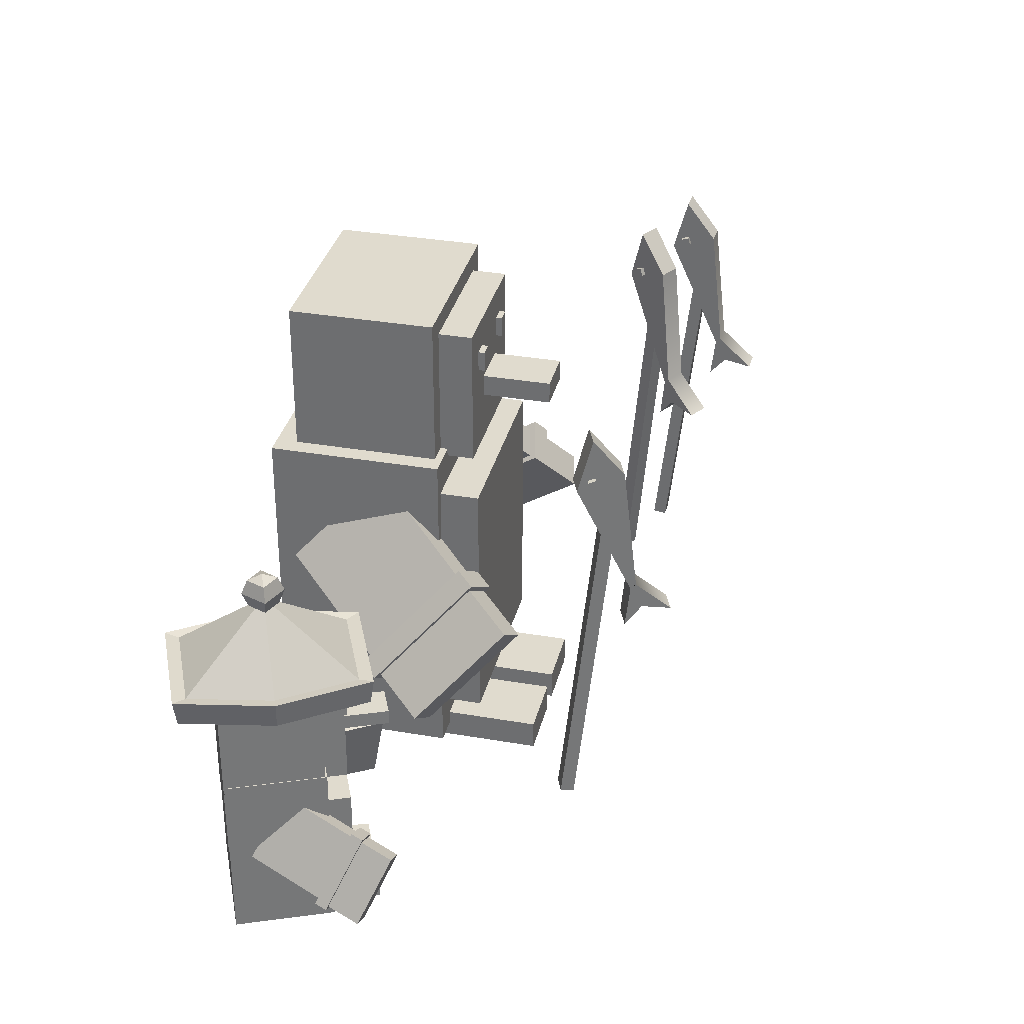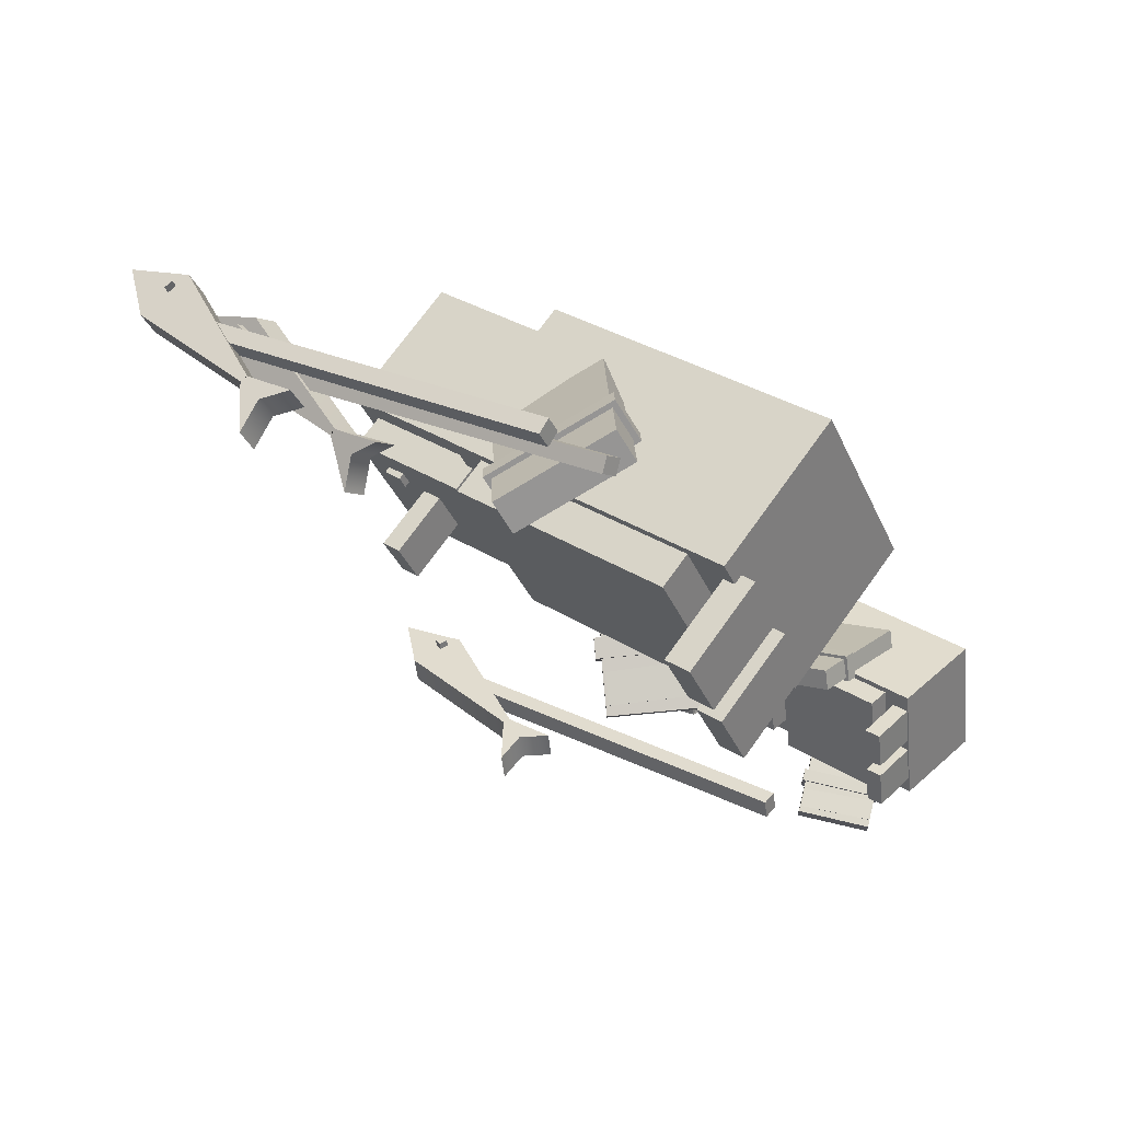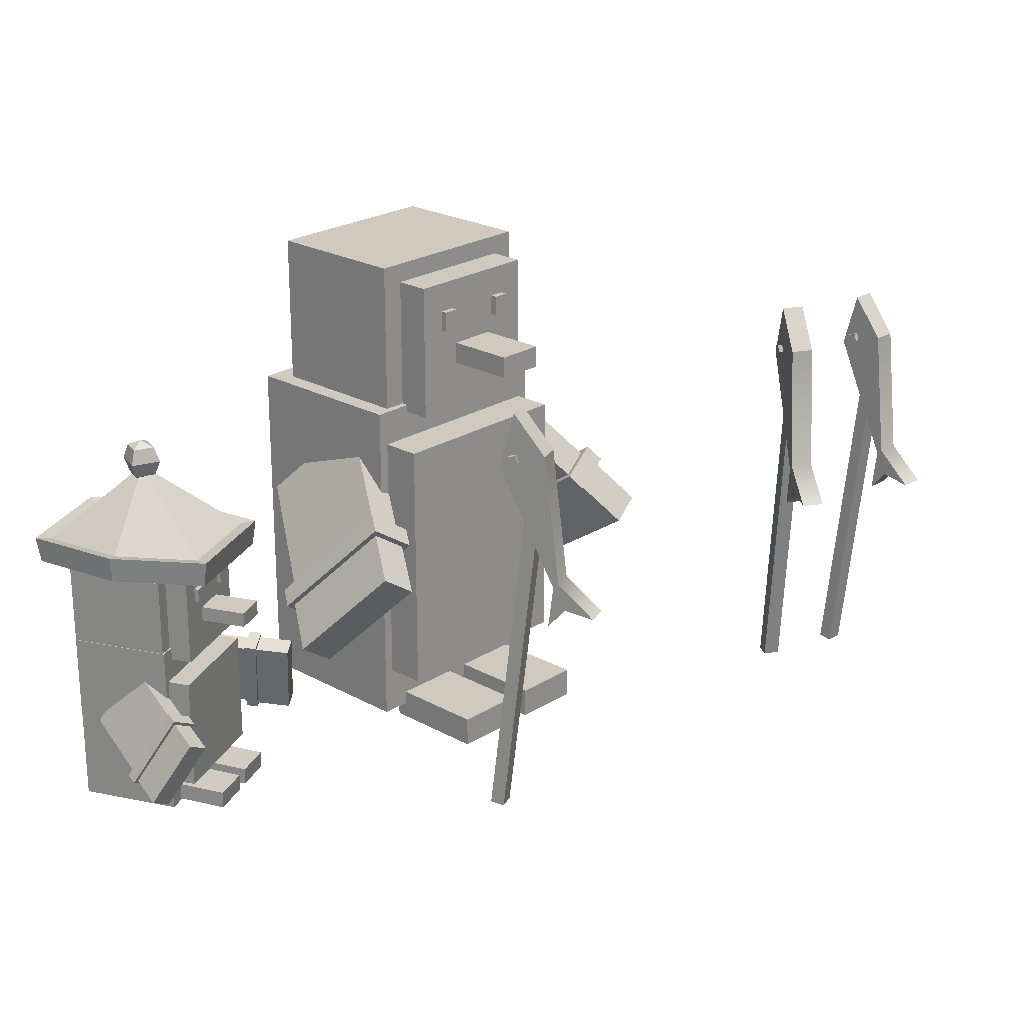
<metadata>
{"format":"obj","ext":"obj","renderer":"f3d","projection":"perspective","resolution":1024,"background":"white","views":[{"elev":33.4,"azim":161.7,"up":"+Y"},{"elev":30.7,"azim":-47.1,"up":"+Z"},{"elev":23.1,"azim":-168.5,"up":"+Y"}]}
</metadata>
<code>
g default
v 8.705 0.9036 -10.92
v 8.873 0.9036 -11.19
v 8.705 1.223 -10.92
v 8.873 1.223 -11.19
v 8.434 1.223 -11.08
v 8.601 1.223 -11.35
v 8.434 0.9036 -11.08
v 8.601 0.9036 -11.35
v 8.496 0.09483 -11.02
v 8.578 0.09483 -11.15
v 8.496 0.1635 -11.02
v 8.578 0.1635 -11.15
v 8.292 0.1635 -11.14
v 8.374 0.1635 -11.28
v 8.292 0.09483 -11.14
v 8.374 0.09483 -11.28
v 8.605 0.09483 -11.2
v 8.687 0.09483 -11.33
v 8.605 0.1635 -11.2
v 8.687 0.1635 -11.33
v 8.402 0.1635 -11.32
v 8.484 0.1635 -11.46
v 8.402 0.09483 -11.32
v 8.484 0.09483 -11.46
v 8.762 0.2412 -10.8
v 9.001 0.2412 -11.19
v 8.762 0.8403 -10.8
v 9.001 0.8403 -11.19
v 8.374 0.8403 -11.04
v 8.613 0.8403 -11.43
v 8.374 0.2412 -11.04
v 8.613 0.2412 -11.43
v 8.577 1.108 -11.26
v 8.595 1.108 -11.29
v 8.577 1.155 -11.26
v 8.595 1.155 -11.29
v 8.54 1.155 -11.28
v 8.558 1.155 -11.31
v 8.54 1.108 -11.28
v 8.558 1.108 -11.31
v 8.515 1.016 -11.16
v 8.572 1.016 -11.25
v 8.515 1.066 -11.16
v 8.572 1.066 -11.25
v 8.355 1.066 -11.25
v 8.413 1.066 -11.35
v 8.355 1.016 -11.25
v 8.413 1.016 -11.35
v 8.488 1.108 -11.12
v 8.506 1.108 -11.15
v 8.488 1.155 -11.12
v 8.506 1.155 -11.15
v 8.452 1.155 -11.14
v 8.47 1.155 -11.17
v 8.452 1.108 -11.14
v 8.47 1.108 -11.17
v 8.757 0.6761 -10.82
v 8.978 0.6761 -11.18
v 8.757 1.267 -10.82
v 8.978 1.267 -11.18
v 8.473 1.267 -11
v 8.694 1.267 -11.36
v 8.473 0.6761 -11
v 8.694 0.6761 -11.36
v 8.386 0.3918 -10.73
v 8.407 0.3567 -10.79
v 8.712 0.7151 -10.79
v 8.733 0.68 -10.86
v 8.522 0.8746 -10.94
v 8.543 0.8396 -11.01
v 8.196 0.5513 -10.87
v 8.217 0.5163 -10.94
v 8.37 0.3718 -10.72
v 8.394 0.3344 -10.79
v 8.48 0.4818 -10.74
v 8.503 0.4444 -10.81
v 8.284 0.6466 -10.89
v 8.307 0.6092 -10.96
v 8.174 0.5366 -10.87
v 8.198 0.4993 -10.94
v 8.469 0.464 -10.72
v 8.499 0.4154 -10.81
v 8.503 0.4981 -10.72
v 8.533 0.4495 -10.82
v 8.29 0.6775 -10.89
v 8.32 0.6289 -10.98
v 8.256 0.6434 -10.88
v 8.286 0.5948 -10.97
v 8.796 0.3792 -11.56
v 8.842 0.4196 -11.61
v 8.965 0.6103 -11.2
v 9.011 0.6507 -11.25
v 8.759 0.809 -11.23
v 8.804 0.8494 -11.27
v 8.589 0.5779 -11.59
v 8.635 0.6183 -11.64
v 8.788 0.364 -11.59
v 8.838 0.4089 -11.64
v 8.845 0.4373 -11.46
v 8.895 0.4822 -11.51
v 8.634 0.646 -11.49
v 8.684 0.6909 -11.54
v 8.577 0.5728 -11.61
v 8.627 0.6176 -11.66
v 8.839 0.4106 -11.47
v 8.904 0.4689 -11.54
v 8.856 0.4333 -11.43
v 8.922 0.4916 -11.5
v 8.627 0.6605 -11.46
v 8.692 0.7188 -11.53
v 8.609 0.6378 -11.5
v 8.674 0.6961 -11.56
v 8.777 0.1323 -10.76
v 9.04 0.1323 -11.19
v 8.777 0.9214 -10.76
v 9.04 0.9214 -11.19
v 8.438 0.9214 -10.97
v 8.702 0.9214 -11.4
v 8.438 0.1323 -10.97
v 8.702 0.1323 -11.4
g polySurface417
f 1 2 4 3
f 3 4 6 5
f 5 6 8 7
f 7 8 2 1
f 2 8 6 4
f 7 1 3 5
f 9 10 12 11
f 11 12 14 13
f 13 14 16 15
f 15 16 10 9
f 10 16 14 12
f 15 9 11 13
f 17 18 20 19
f 19 20 22 21
f 21 22 24 23
f 23 24 18 17
f 18 24 22 20
f 23 17 19 21
f 25 26 28 27
f 27 28 30 29
f 29 30 32 31
f 31 32 26 25
f 26 32 30 28
f 31 25 27 29
f 33 34 36 35
f 35 36 38 37
f 37 38 40 39
f 39 40 34 33
f 34 40 38 36
f 39 33 35 37
f 41 42 44 43
f 43 44 46 45
f 45 46 48 47
f 47 48 42 41
f 42 48 46 44
f 47 41 43 45
f 49 50 52 51
f 51 52 54 53
f 53 54 56 55
f 55 56 50 49
f 50 56 54 52
f 55 49 51 53
f 57 58 60 59
f 59 60 62 61
f 61 62 64 63
f 63 64 58 57
f 58 64 62 60
f 63 57 59 61
f 65 66 68 67
f 67 68 70 69
f 69 70 72 71
f 71 72 66 65
f 66 72 70 68
f 71 65 67 69
f 73 74 76 75
f 75 76 78 77
f 77 78 80 79
f 79 80 74 73
f 74 80 78 76
f 79 73 75 77
f 81 82 84 83
f 83 84 86 85
f 85 86 88 87
f 87 88 82 81
f 82 88 86 84
f 87 81 83 85
f 89 90 92 91
f 91 92 94 93
f 93 94 96 95
f 95 96 90 89
f 90 96 94 92
f 95 89 91 93
f 97 98 100 99
f 99 100 102 101
f 101 102 104 103
f 103 104 98 97
f 98 104 102 100
f 103 97 99 101
f 105 106 108 107
f 107 108 110 109
f 109 110 112 111
f 111 112 106 105
f 106 112 110 108
f 111 105 107 109
f 113 114 116 115
f 115 116 118 117
f 117 118 120 119
f 119 120 114 113
f 114 120 118 116
f 119 113 115 117
g default
v 9.058 0.5858 -11.77
v 9.061 0.5858 -11.79
v 9.058 0.6171 -11.77
v 9.061 0.6171 -11.79
v 9.029 0.6171 -11.77
v 9.033 0.6171 -11.79
v 9.029 0.5858 -11.77
v 9.033 0.5858 -11.79
v 9.23 0.4491 -11.59
v 9.259 0.4491 -11.8
v 9.23 0.6627 -11.59
v 9.259 0.6627 -11.8
v 9.018 0.6627 -11.62
v 9.048 0.6627 -11.83
v 9.018 0.4491 -11.62
v 9.048 0.4491 -11.83
v 9.286 0.2969 -11.55
v 9.325 0.2969 -11.83
v 9.286 0.6923 -11.55
v 9.325 0.6923 -11.83
v 9.065 0.6923 -11.58
v 9.104 0.6923 -11.86
v 9.065 0.2969 -11.58
v 9.104 0.2969 -11.86
v 9.048 0.5242 -11.69
v 9.058 0.5242 -11.76
v 9.048 0.5578 -11.69
v 9.058 0.5578 -11.76
v 8.924 0.5578 -11.7
v 8.934 0.5578 -11.78
v 8.924 0.5242 -11.7
v 8.934 0.5242 -11.78
v 9.019 0.6619 -11.83
v 8.99 0.6619 -11.62
v 9.162 0.6619 -11.56
v 9.345 0.6619 -11.57
v 9.375 0.6619 -11.79
v 9.202 0.6619 -11.85
v 9.182 0.8745 -11.7
v 9.013 0.712 -11.84
v 8.983 0.712 -11.62
v 9.162 0.712 -11.55
v 9.351 0.712 -11.57
v 9.382 0.712 -11.79
v 9.203 0.712 -11.85
v 8.993 0.6579 -11.86
v 8.959 0.6579 -11.61
v 8.951 0.716 -11.6
v 8.986 0.716 -11.86
v 9.159 0.6579 -11.53
v 9.158 0.716 -11.53
v 9.371 0.6579 -11.55
v 9.378 0.716 -11.55
v 9.405 0.6579 -11.8
v 9.414 0.716 -11.8
v 9.206 0.6579 -11.87
v 9.206 0.716 -11.88
v 9.042 0.5858 -11.66
v 9.046 0.5858 -11.68
v 9.042 0.6171 -11.66
v 9.046 0.6171 -11.68
v 9.014 0.6171 -11.66
v 9.017 0.6171 -11.68
v 9.014 0.5858 -11.66
v 9.017 0.5858 -11.68
v 9.116 0.1777 -11.93
v 9.146 0.2044 -11.98
v 9.135 0.1865 -11.91
v 9.165 0.2132 -11.96
v 9.039 0.3413 -11.89
v 9.07 0.3681 -11.94
v 9.02 0.3325 -11.91
v 9.051 0.3593 -11.95
v 9.063 0.1628 -11.99
v 9.087 0.1834 -12.02
v 9.124 0.1912 -11.93
v 9.148 0.2118 -11.96
v 9.036 0.3335 -11.9
v 9.06 0.354 -11.94
v 8.975 0.3051 -11.96
v 8.999 0.3256 -12
v 9.074 0.1692 -11.97
v 9.095 0.1877 -12.01
v 9.255 0.2616 -11.81
v 9.276 0.2802 -11.84
v 9.167 0.3979 -11.79
v 9.188 0.4165 -11.82
v 8.986 0.3055 -11.95
v 9.007 0.3241 -11.99
v 9.268 0.1426 -11.56
v 9.304 0.1426 -11.82
v 9.268 0.4013 -11.56
v 9.304 0.4013 -11.82
v 9.012 0.4013 -11.6
v 9.048 0.4013 -11.85
v 9.012 0.1426 -11.6
v 9.048 0.1426 -11.85
v 9.15 0.8575 -11.71
v 9.178 0.8575 -11.67
v 9.215 0.8575 -11.7
v 9.187 0.8575 -11.74
v 9.136 0.8903 -11.71
v 9.176 0.8903 -11.66
v 9.228 0.8903 -11.7
v 9.189 0.8903 -11.75
v 9.15 0.9231 -11.71
v 9.178 0.9231 -11.67
v 9.215 0.9231 -11.7
v 9.187 0.9231 -11.74
v 9.182 0.8439 -11.7
v 9.182 0.9367 -11.7
v 9.109 0.08168 -11.73
v 9.121 0.08168 -11.82
v 9.107 0.1206 -11.73
v 9.12 0.1206 -11.82
v 8.973 0.1164 -11.75
v 8.985 0.1164 -11.84
v 8.974 0.07748 -11.75
v 8.986 0.07748 -11.84
v 9.285 0.07785 -11.55
v 9.324 0.07785 -11.83
v 9.285 0.4778 -11.55
v 9.324 0.4778 -11.83
v 9.061 0.4778 -11.58
v 9.1 0.4778 -11.86
v 9.061 0.07785 -11.58
v 9.1 0.07785 -11.86
v 9.092 0.08168 -11.61
v 9.105 0.08168 -11.7
v 9.091 0.1206 -11.61
v 9.103 0.1206 -11.7
v 8.957 0.1164 -11.63
v 8.969 0.1164 -11.72
v 8.958 0.07748 -11.63
v 8.97 0.07748 -11.72
v 8.915 0.2084 -11.49
v 8.912 0.1973 -11.53
v 9.003 0.2145 -11.5
v 9 0.2034 -11.54
v 8.989 0.3783 -11.53
v 8.986 0.3672 -11.58
v 8.9 0.3722 -11.53
v 8.897 0.3611 -11.57
v 8.929 0.212 -11.49
v 8.926 0.2017 -11.53
v 9.191 0.2294 -11.52
v 9.188 0.2191 -11.56
v 9.177 0.3879 -11.55
v 9.174 0.3776 -11.6
v 8.915 0.3706 -11.53
v 8.912 0.3603 -11.57
v 8.991 0.208 -11.49
v 8.988 0.1936 -11.55
v 9.019 0.2099 -11.49
v 9.015 0.1955 -11.55
v 9.003 0.3882 -11.53
v 8.999 0.3738 -11.59
v 8.976 0.3863 -11.53
v 8.972 0.3719 -11.59
g polySurface511
f 121 122 124 123
f 123 124 126 125
f 125 126 128 127
f 127 128 122 121
f 122 128 126 124
f 127 121 123 125
f 129 130 132 131
f 131 132 134 133
f 133 134 136 135
f 135 136 130 129
f 130 136 134 132
f 135 129 131 133
f 137 138 140 139
f 139 140 142 141
f 141 142 144 143
f 143 144 138 137
f 138 144 142 140
f 143 137 139 141
f 145 146 148 147
f 147 148 150 149
f 149 150 152 151
f 151 152 146 145
f 146 152 150 148
f 151 145 147 149
f 153 158 157 156 155 154
f 160 161 159
f 161 162 159
f 162 163 159
f 163 164 159
f 164 165 159
f 165 160 159
f 166 167 168 169
f 167 170 171 168
f 170 172 173 171
f 172 174 175 173
f 174 176 177 175
f 176 166 169 177
f 153 154 167 166
f 161 160 169 168
f 154 155 170 167
f 162 161 168 171
f 155 156 172 170
f 163 162 171 173
f 156 157 174 172
f 164 163 173 175
f 157 158 176 174
f 165 164 175 177
f 158 153 166 176
f 160 165 177 169
f 178 179 181 180
f 180 181 183 182
f 182 183 185 184
f 184 185 179 178
f 179 185 183 181
f 184 178 180 182
f 186 187 189 188
f 188 189 191 190
f 190 191 193 192
f 192 193 187 186
f 187 193 191 189
f 192 186 188 190
f 194 195 197 196
f 196 197 199 198
f 198 199 201 200
f 200 201 195 194
f 195 201 199 197
f 200 194 196 198
f 202 203 205 204
f 204 205 207 206
f 206 207 209 208
f 208 209 203 202
f 203 209 207 205
f 208 202 204 206
f 210 211 213 212
f 212 213 215 214
f 214 215 217 216
f 216 217 211 210
f 211 217 215 213
f 216 210 212 214
f 218 219 223 222
f 219 220 224 223
f 220 221 225 224
f 221 218 222 225
f 222 223 227 226
f 223 224 228 227
f 224 225 229 228
f 225 222 226 229
f 219 218 230
f 220 219 230
f 221 220 230
f 218 221 230
f 226 227 231
f 227 228 231
f 228 229 231
f 229 226 231
f 232 233 235 234
f 234 235 237 236
f 236 237 239 238
f 238 239 233 232
f 233 239 237 235
f 238 232 234 236
f 240 241 243 242
f 242 243 245 244
f 244 245 247 246
f 246 247 241 240
f 241 247 245 243
f 246 240 242 244
f 248 249 251 250
f 250 251 253 252
f 252 253 255 254
f 254 255 249 248
f 249 255 253 251
f 254 248 250 252
f 256 257 259 258
f 258 259 261 260
f 260 261 263 262
f 262 263 257 256
f 257 263 261 259
f 262 256 258 260
f 264 265 267 266
f 266 267 269 268
f 268 269 271 270
f 270 271 265 264
f 265 271 269 267
f 270 264 266 268
f 272 273 275 274
f 274 275 277 276
f 276 277 279 278
f 278 279 273 272
f 273 279 277 275
f 278 272 274 276
g default
v 8.349 0.87 -11.51
v 8.354 0.8882 -11.51
v 8.367 0.8643 -11.51
v 8.372 0.8825 -11.51
v 8.363 0.8643 -11.49
v 8.369 0.8825 -11.49
v 8.346 0.87 -11.49
v 8.351 0.8882 -11.49
v 8.338 0.87 -11.45
v 8.344 0.8882 -11.45
v 8.356 0.8643 -11.45
v 8.362 0.8825 -11.45
v 8.353 0.8643 -11.43
v 8.359 0.8825 -11.43
v 8.335 0.87 -11.43
v 8.341 0.8882 -11.43
v 8.163 0.4999 -11.53
v 8.273 0.4648 -11.51
v 8.264 0.4648 -11.46
v 8.154 0.4999 -11.48
v 8.394 0.8555 -11.49
v 8.359 0.9876 -11.5
v 8.35 0.9876 -11.45
v 8.385 0.8555 -11.44
v 8.284 0.8907 -11.51
v 8.275 0.8907 -11.46
v 8.254 0.5706 -11.46
v 8.24 0.5765 -11.46
v 8.249 0.577 -11.52
v 8.262 0.5662 -11.52
v 8.244 0.5785 -11.46
v 8.224 0.5127 -11.47
v 8.233 0.5127 -11.52
v 8.253 0.5763 -11.52
v 8.387 -0.04671 -11.49
v 8.301 0.7274 -11.5
v 8.419 -0.04301 -11.48
v 8.333 0.7311 -11.5
v 8.412 -0.04301 -11.44
v 8.327 0.7311 -11.46
v 8.38 -0.04671 -11.45
v 8.294 0.7274 -11.46
g pCube138
f 280 281 283 282
f 282 283 285 284
f 284 285 287 286
f 286 287 281 280
f 281 287 285 283
f 286 280 282 284
f 288 289 291 290
f 290 291 293 292
f 292 293 295 294
f 294 295 289 288
f 289 295 293 291
f 294 288 290 292
f 312 313 309 297
f 297 309 306 298
f 298 306 310 311
f 299 307 308 296
f 311 312 297 298
f 300 301 302 303
f 301 304 305 302
f 307 310 306 303 302 305
f 308 307 305 304
f 309 313 308 304 301 300
f 306 309 300 303
f 311 310 307 299
f 299 296 312 311
f 296 308 313 312
f 314 315 317 316
f 316 317 319 318
f 318 319 321 320
f 320 321 315 314
f 315 321 319 317
f 320 314 316 318
g default
v 7.845 0.8258 -10.49
v 7.848 0.844 -10.48
v 7.854 0.8201 -10.47
v 7.857 0.8383 -10.46
v 7.837 0.8201 -10.46
v 7.84 0.8383 -10.46
v 7.829 0.8258 -10.48
v 7.831 0.844 -10.47
v 7.79 0.8258 -10.46
v 7.792 0.844 -10.45
v 7.798 0.8201 -10.44
v 7.801 0.8383 -10.44
v 7.781 0.8201 -10.43
v 7.784 0.8383 -10.43
v 7.773 0.8258 -10.45
v 7.776 0.844 -10.44
v 7.748 0.4557 -10.65
v 7.801 0.4206 -10.55
v 7.752 0.4206 -10.52
v 7.699 0.4557 -10.62
v 7.858 0.8113 -10.44
v 7.841 0.9434 -10.47
v 7.792 0.9434 -10.44
v 7.809 0.8113 -10.41
v 7.806 0.8465 -10.54
v 7.757 0.8465 -10.51
v 7.747 0.5265 -10.53
v 7.74 0.5323 -10.54
v 7.789 0.5328 -10.57
v 7.795 0.522 -10.56
v 7.742 0.5343 -10.54
v 7.733 0.4686 -10.56
v 7.782 0.4686 -10.58
v 7.791 0.5321 -10.56
v 7.848 -0.0909 -10.44
v 7.808 0.6832 -10.52
v 7.864 -0.08719 -10.41
v 7.823 0.6869 -10.49
v 7.828 -0.08719 -10.39
v 7.787 0.6869 -10.47
v 7.813 -0.0909 -10.42
v 7.772 0.6832 -10.5
g pCube140
f 322 323 325 324
f 324 325 327 326
f 326 327 329 328
f 328 329 323 322
f 323 329 327 325
f 328 322 324 326
f 330 331 333 332
f 332 333 335 334
f 334 335 337 336
f 336 337 331 330
f 331 337 335 333
f 336 330 332 334
f 354 355 351 339
f 339 351 348 340
f 340 348 352 353
f 341 349 350 338
f 353 354 339 340
f 342 343 344 345
f 343 346 347 344
f 349 352 348 345 344 347
f 350 349 347 346
f 351 355 350 346 343 342
f 348 351 342 345
f 353 352 349 341
f 341 338 354 353
f 338 350 355 354
f 356 357 359 358
f 358 359 361 360
f 360 361 363 362
f 362 363 357 356
f 357 363 361 359
f 362 356 358 360
g default
v 7.651 0.8258 -10.35
v 7.656 0.844 -10.35
v 7.666 0.8201 -10.34
v 7.671 0.8383 -10.34
v 7.656 0.8201 -10.33
v 7.66 0.8383 -10.32
v 7.64 0.8258 -10.34
v 7.645 0.844 -10.33
v 7.616 0.8258 -10.3
v 7.621 0.844 -10.3
v 7.631 0.8201 -10.29
v 7.636 0.8383 -10.29
v 7.621 0.8201 -10.27
v 7.626 0.8383 -10.27
v 7.606 0.8258 -10.28
v 7.61 0.844 -10.28
v 7.489 0.4557 -10.45
v 7.582 0.4206 -10.38
v 7.552 0.4206 -10.34
v 7.459 0.4557 -10.4
v 7.685 0.8113 -10.32
v 7.655 0.9434 -10.34
v 7.624 0.9434 -10.29
v 7.654 0.8113 -10.27
v 7.591 0.8465 -10.38
v 7.561 0.8465 -10.33
v 7.543 0.5265 -10.34
v 7.531 0.5323 -10.35
v 7.562 0.5328 -10.4
v 7.573 0.522 -10.39
v 7.535 0.5343 -10.35
v 7.518 0.4686 -10.36
v 7.548 0.4686 -10.41
v 7.565 0.5321 -10.4
v 7.675 -0.0909 -10.31
v 7.603 0.6832 -10.36
v 7.703 -0.08719 -10.3
v 7.63 0.6869 -10.34
v 7.68 -0.08719 -10.26
v 7.608 0.6869 -10.31
v 7.653 -0.0909 -10.28
v 7.58 0.6832 -10.33
g pCube141
f 364 365 367 366
f 366 367 369 368
f 368 369 371 370
f 370 371 365 364
f 365 371 369 367
f 370 364 366 368
f 372 373 375 374
f 374 375 377 376
f 376 377 379 378
f 378 379 373 372
f 373 379 377 375
f 378 372 374 376
f 396 397 393 381
f 381 393 390 382
f 382 390 394 395
f 383 391 392 380
f 395 396 381 382
f 384 385 386 387
f 385 388 389 386
f 391 394 390 387 386 389
f 392 391 389 388
f 393 397 392 388 385 384
f 390 393 384 387
f 395 394 391 383
f 383 380 396 395
f 380 392 397 396
f 398 399 401 400
f 400 401 403 402
f 402 403 405 404
f 404 405 399 398
f 399 405 403 401
f 404 398 400 402

</code>
